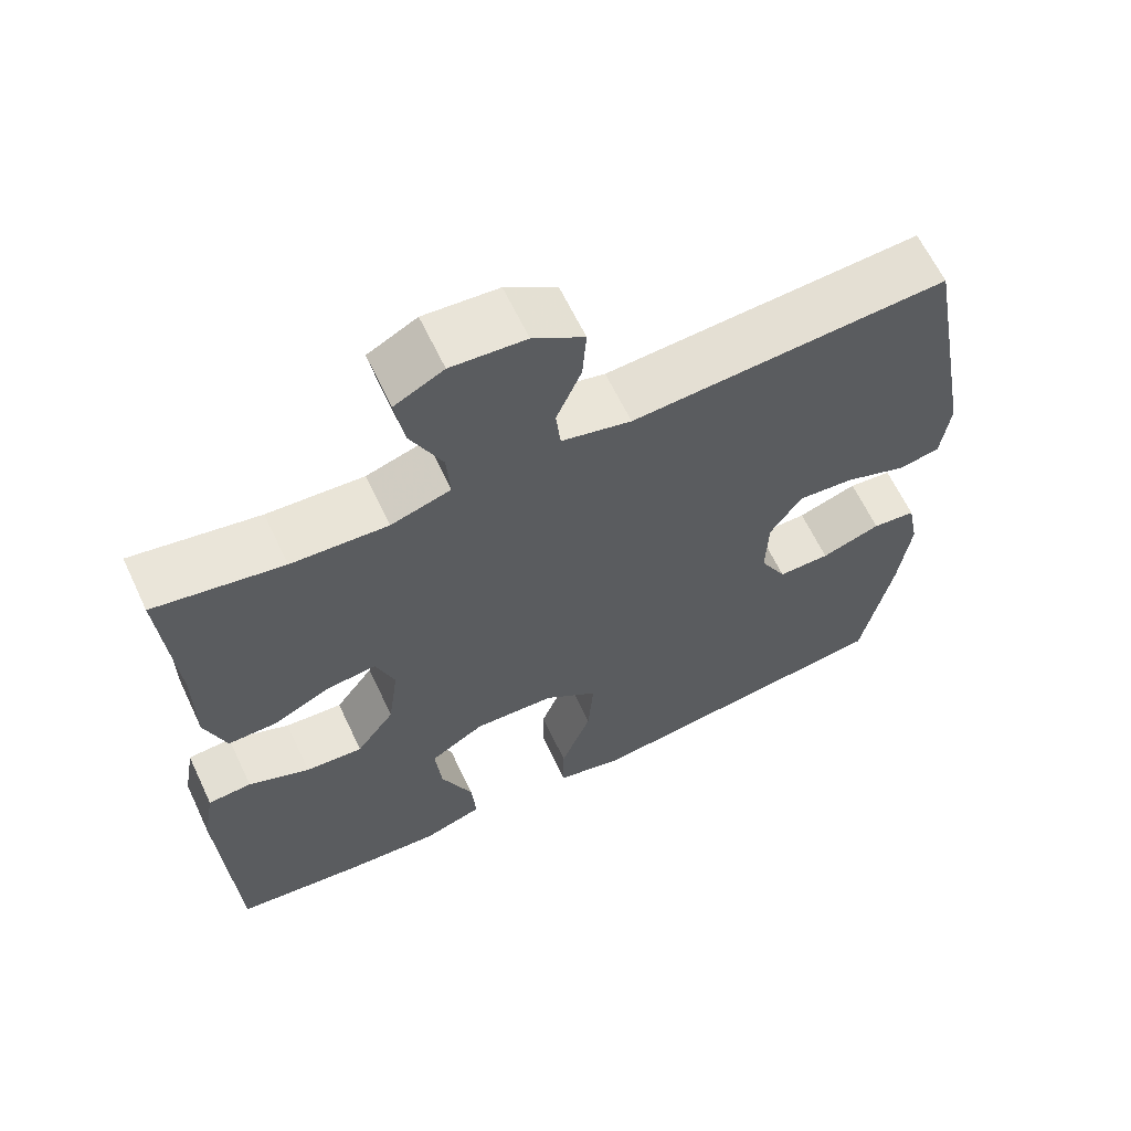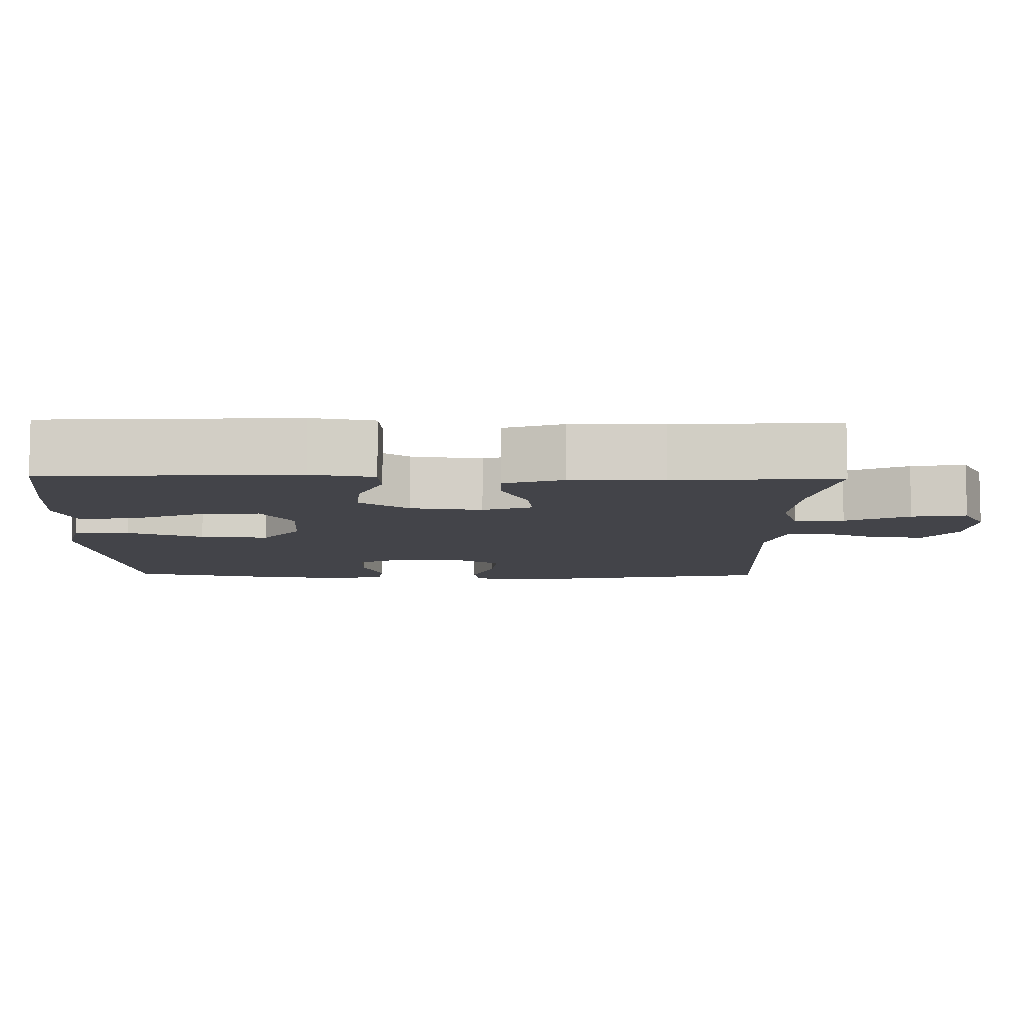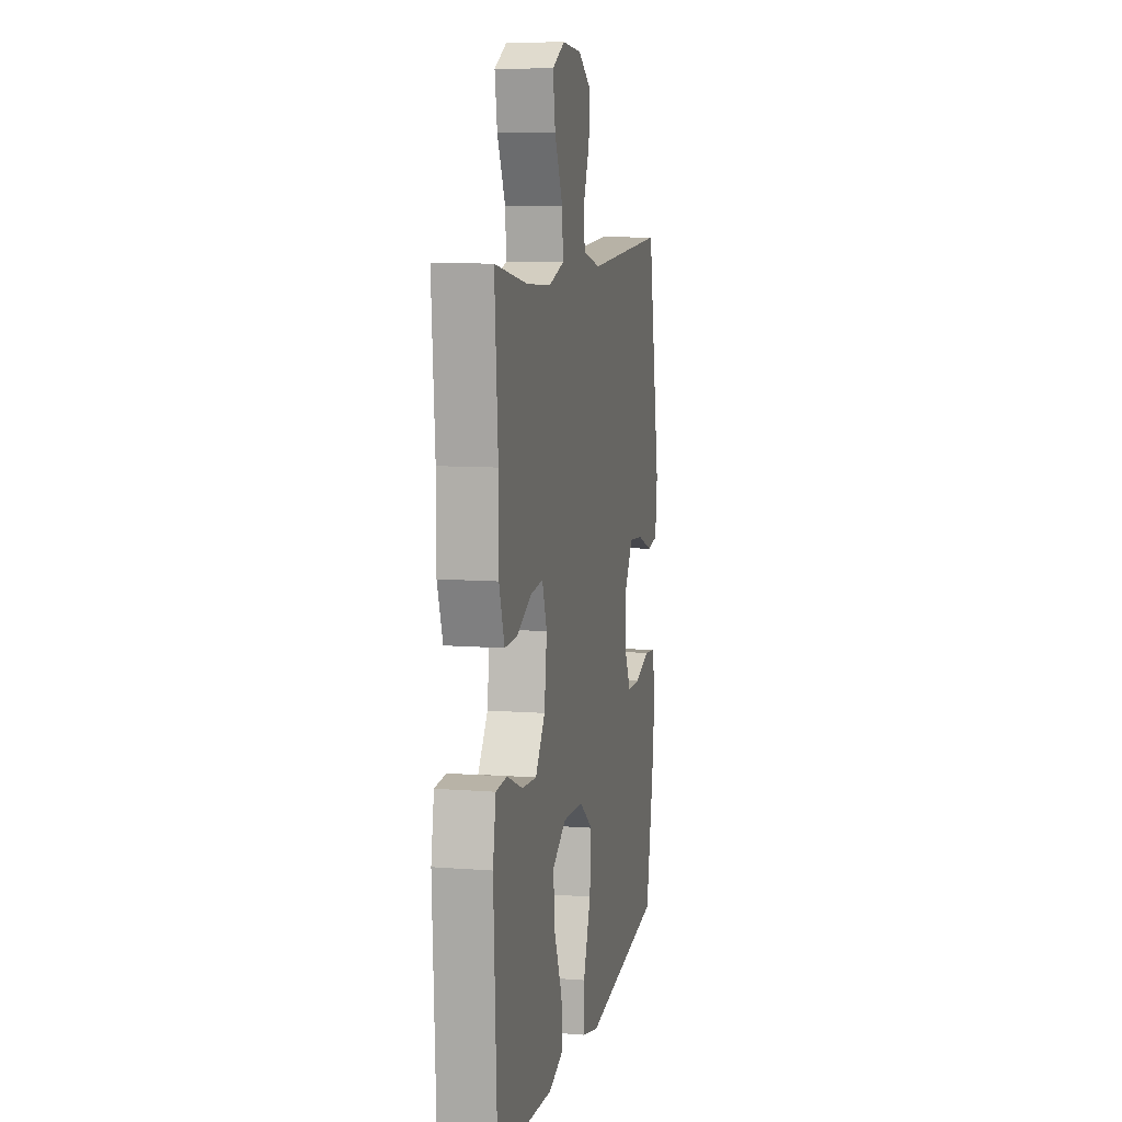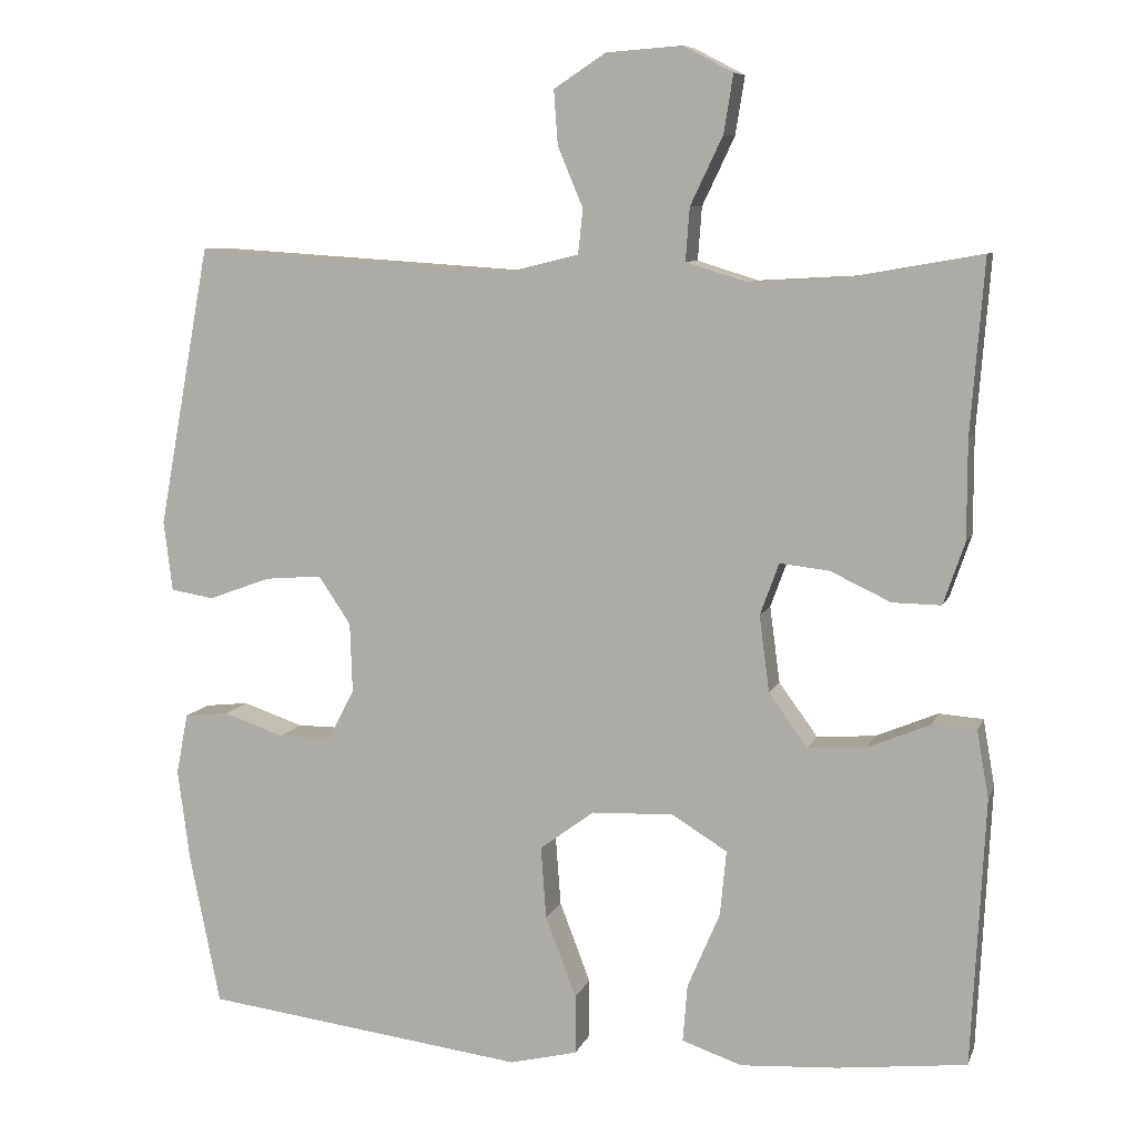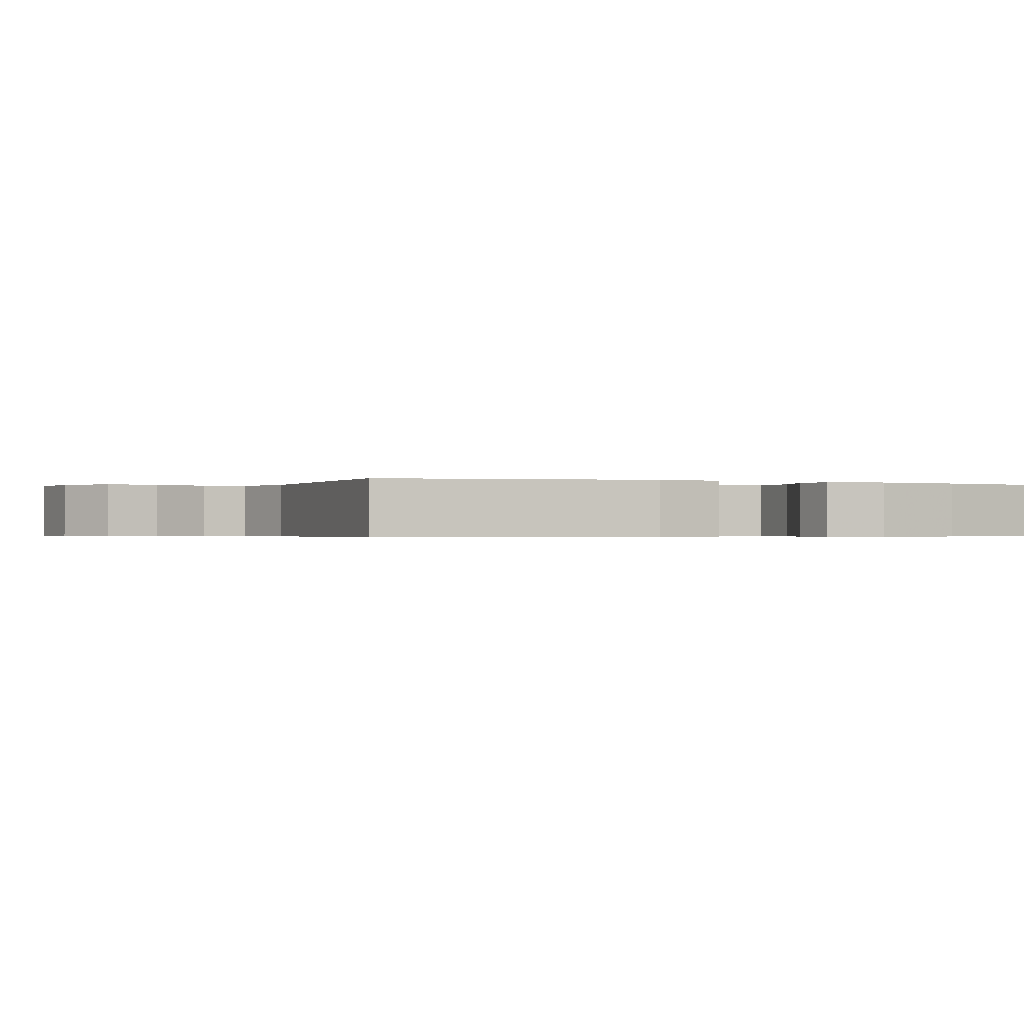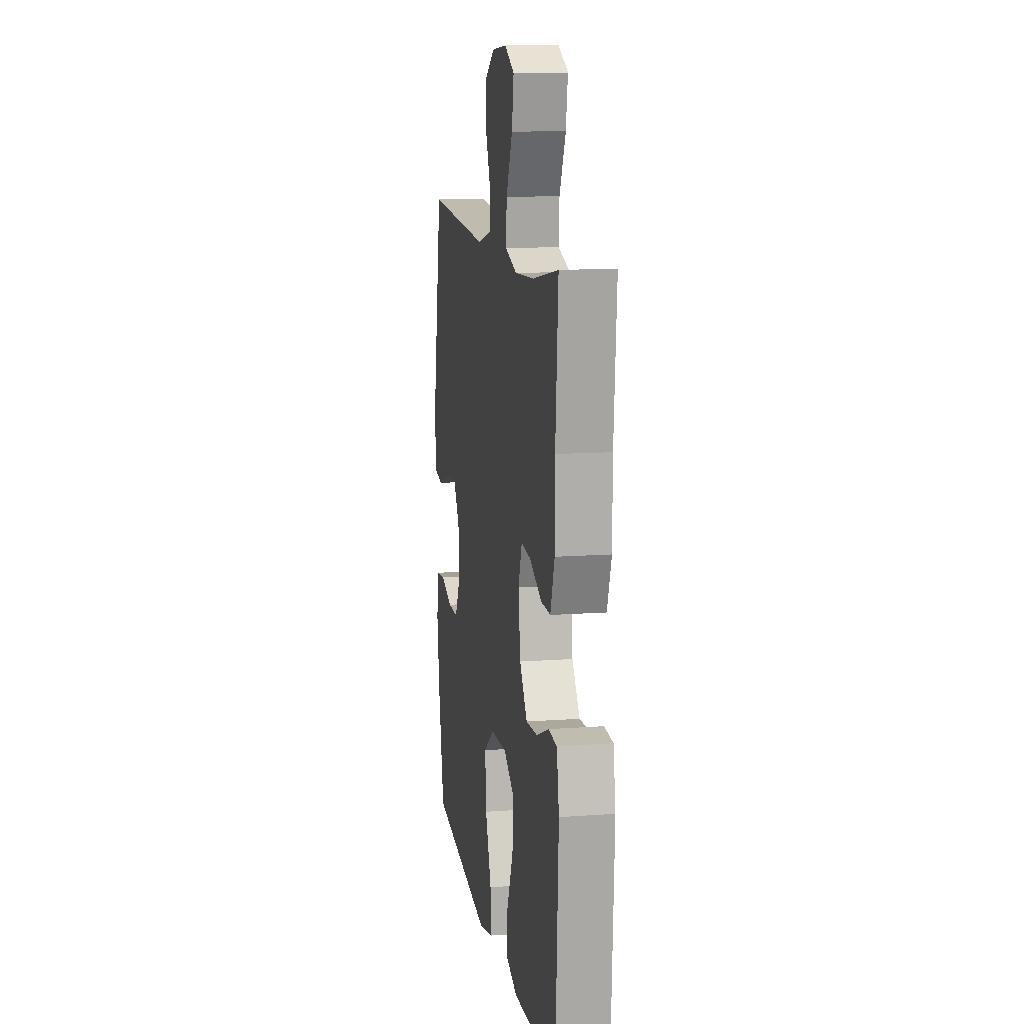
<metadata>
{"format":"obj","ext":"obj","renderer":"f3d","projection":"perspective","resolution":1024,"background":"white","views":[{"elev":63.4,"azim":-25.3,"up":"+Z"},{"elev":-8.4,"azim":-91.1,"up":"+Y"},{"elev":8.9,"azim":-78.4,"up":"+Z"},{"elev":8.3,"azim":-164.7,"up":"+Z"},{"elev":-0.5,"azim":65.7,"up":"+Y"},{"elev":12.4,"azim":-99.7,"up":"+Z"}]}
</metadata>
<code>
v -0.5 0.07 0.5
v -0.335 0.07 0.471
v -0.211 0.07 0.464
v -0.134 0.07 0.488
v -0.139 0.07 0.555
v -0.18 0.07 0.641
v -0.192 0.07 0.715
v -0.129 0.07 0.748
v -0.033 0.07 0.741
v 0.033 0.07 0.698
v 0.028 0.07 0.629
v -0.004 0.07 0.553
v 0.002 0.07 0.496
v 0.092 0.07 0.474
v 0.5 0.07 0.5
v 0.566 0.07 0.143
v 0.555 0.07 0.054
v 0.5 0.07 0.045
v 0.421 0.07 0.074
v 0.349 0.07 0.08
v 0.308 0.07 0.019
v 0.305 0.07 -0.07
v 0.339 0.07 -0.134
v 0.406 0.07 -0.134
v 0.483 0.07 -0.108
v 0.539 0.07 -0.114
v 0.554 0.07 -0.191
v 0.539 0.07 -0.307
v 0.5 0.07 -0.5
v 0.227 0.07 -0.534
v 0.091 0.07 -0.551
v 0.005 0.07 -0.53
v 0.005 0.07 -0.455
v 0.044 0.07 -0.353
v 0.051 0.07 -0.261
v -0.018 0.07 -0.21
v -0.122 0.07 -0.206
v -0.192 0.07 -0.249
v -0.184 0.07 -0.332
v -0.143 0.07 -0.428
v -0.137 0.07 -0.501
v -0.213 0.07 -0.527
v -0.336 0.07 -0.519
v -0.5 0.07 -0.5
v -0.517 0.07 -0.161
v -0.502 0.07 -0.076
v -0.446 0.07 -0.072
v -0.367 0.07 -0.105
v -0.293 0.07 -0.11
v -0.244 0.07 -0.043
v -0.231 0.07 0.054
v -0.255 0.07 0.12
v -0.318 0.07 0.113
v -0.394 0.07 0.077
v -0.456 0.07 0.076
v -0.483 0.07 0.155
v -0.483 0.07 0.28
v -0.5 0 0.5
v -0.335 0 0.471
v -0.211 0 0.464
v -0.134 0 0.488
v -0.139 0 0.555
v -0.18 0 0.641
v -0.192 0 0.715
v -0.129 0 0.748
v -0.033 0 0.741
v 0.033 0 0.698
v 0.028 0 0.629
v -0.004 0 0.553
v 0.002 0 0.496
v 0.092 0 0.474
v 0.5 0 0.5
v 0.566 0 0.143
v 0.555 0 0.054
v 0.5 0 0.045
v 0.421 0 0.074
v 0.349 0 0.08
v 0.308 0 0.019
v 0.305 0 -0.07
v 0.339 0 -0.134
v 0.406 0 -0.134
v 0.483 0 -0.108
v 0.539 0 -0.114
v 0.554 0 -0.191
v 0.539 0 -0.307
v 0.5 0 -0.5
v 0.227 0 -0.534
v 0.091 0 -0.551
v 0.005 0 -0.53
v 0.005 0 -0.455
v 0.044 0 -0.353
v 0.051 0 -0.261
v -0.018 0 -0.21
v -0.122 0 -0.206
v -0.192 0 -0.249
v -0.184 0 -0.332
v -0.143 0 -0.428
v -0.137 0 -0.501
v -0.213 0 -0.527
v -0.336 0 -0.519
v -0.5 0 -0.5
v -0.517 0 -0.161
v -0.502 0 -0.076
v -0.446 0 -0.072
v -0.367 0 -0.105
v -0.293 0 -0.11
v -0.244 0 -0.043
v -0.231 0 0.054
v -0.255 0 0.12
v -0.318 0 0.113
v -0.394 0 0.077
v -0.456 0 0.076
v -0.483 0 0.155
v -0.483 0 0.28
f 55 56 57
f 54 55 57
f 53 54 57
f 57 1 2
f 53 57 2
f 52 53 2
f 51 52 2 3
f 46 47 48
f 45 46 48
f 44 45 48
f 43 44 48
f 42 43 48
f 41 42 48
f 40 41 48
f 39 40 48
f 38 39 48 49
f 37 38 49 50
f 32 33 34
f 31 32 34
f 30 31 34
f 30 34 35
f 29 30 35
f 28 29 35
f 27 28 35
f 26 27 35
f 25 26 35
f 24 25 35
f 23 24 35 36
f 17 18 19
f 16 17 19
f 15 16 19
f 14 15 19
f 13 14 19 20
f 10 11 12
f 9 10 12
f 8 9 12
f 7 8 12
f 6 7 12
f 5 6 12
f 4 5 12 13
f 13 20 21
f 4 13 21
f 3 4 21
f 51 3 21
f 37 50 51
f 36 37 51
f 23 36 51
f 22 23 51
f 21 22 51
f 114 113 112
f 114 112 111
f 114 111 110
f 59 58 114
f 59 114 110
f 59 110 109
f 60 59 109 108
f 105 104 103
f 105 103 102
f 105 102 101
f 105 101 100
f 105 100 99
f 105 99 98
f 105 98 97
f 105 97 96
f 106 105 96 95
f 107 106 95 94
f 91 90 89
f 91 89 88
f 91 88 87
f 92 91 87
f 92 87 86
f 92 86 85
f 92 85 84
f 92 84 83
f 92 83 82
f 92 82 81
f 93 92 81 80
f 76 75 74
f 76 74 73
f 76 73 72
f 76 72 71
f 77 76 71 70
f 69 68 67
f 69 67 66
f 69 66 65
f 69 65 64
f 69 64 63
f 69 63 62
f 70 69 62 61
f 78 77 70
f 78 70 61
f 78 61 60
f 78 60 108
f 108 107 94
f 108 94 93
f 108 93 80
f 108 80 79
f 108 79 78
f 1 58 59 2
f 2 59 60 3
f 3 60 61 4
f 4 61 62 5
f 5 62 63 6
f 6 63 64 7
f 7 64 65 8
f 8 65 66 9
f 9 66 67 10
f 10 67 68 11
f 11 68 69 12
f 12 69 70 13
f 13 70 71 14
f 14 71 72 15
f 15 72 73 16
f 16 73 74 17
f 17 74 75 18
f 18 75 76 19
f 19 76 77 20
f 20 77 78 21
f 21 78 79 22
f 22 79 80 23
f 23 80 81 24
f 24 81 82 25
f 25 82 83 26
f 26 83 84 27
f 27 84 85 28
f 28 85 86 29
f 29 86 87 30
f 30 87 88 31
f 31 88 89 32
f 32 89 90 33
f 33 90 91 34
f 34 91 92 35
f 35 92 93 36
f 36 93 94 37
f 37 94 95 38
f 38 95 96 39
f 39 96 97 40
f 40 97 98 41
f 41 98 99 42
f 42 99 100 43
f 43 100 101 44
f 44 101 102 45
f 45 102 103 46
f 46 103 104 47
f 47 104 105 48
f 48 105 106 49
f 49 106 107 50
f 50 107 108 51
f 51 108 109 52
f 52 109 110 53
f 53 110 111 54
f 54 111 112 55
f 55 112 113 56
f 56 113 114 57
f 57 114 58 1

</code>
